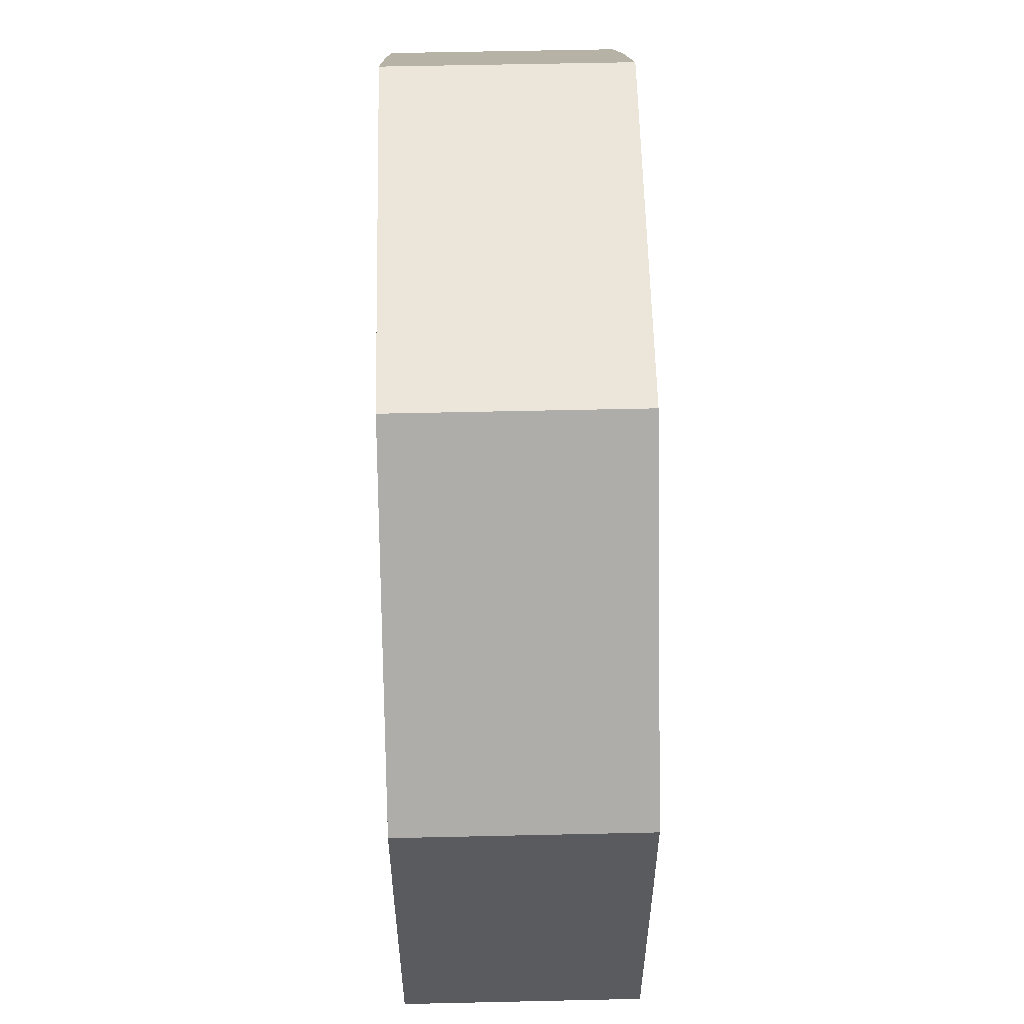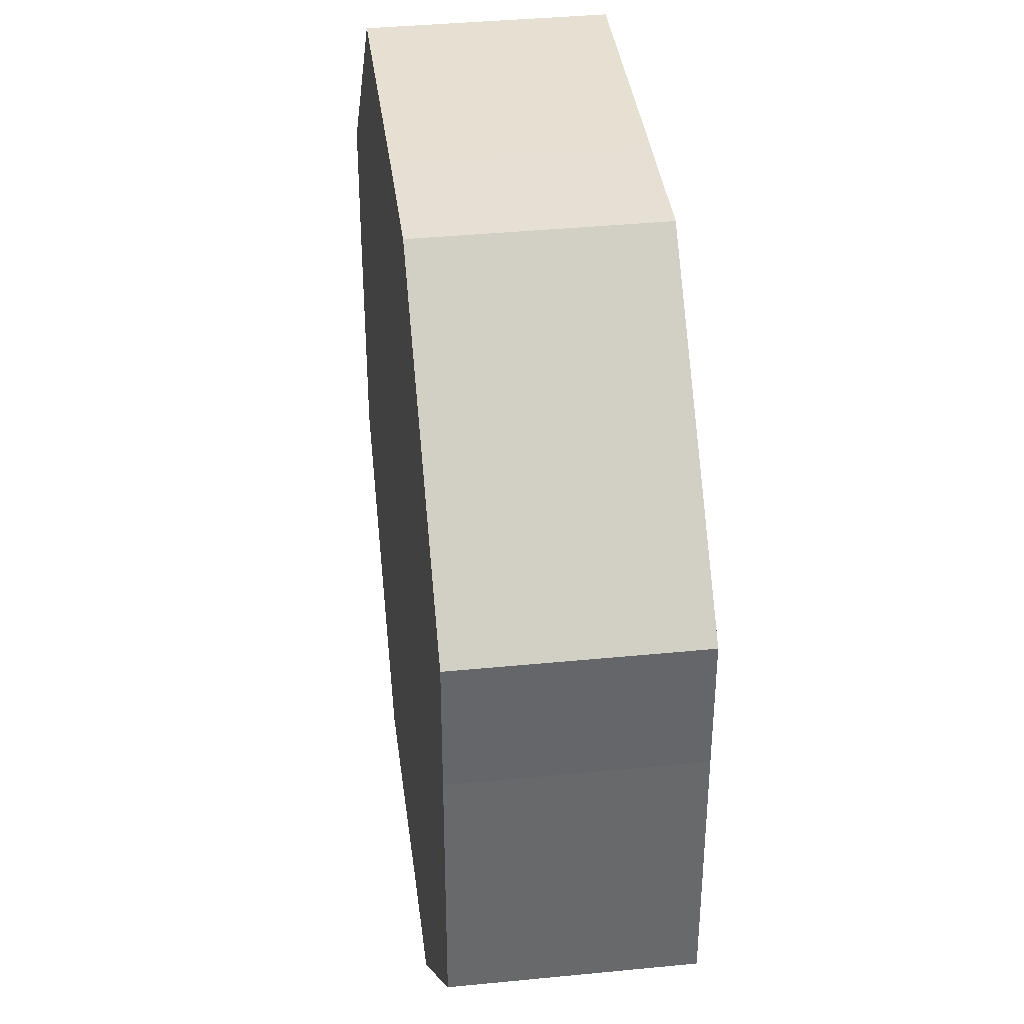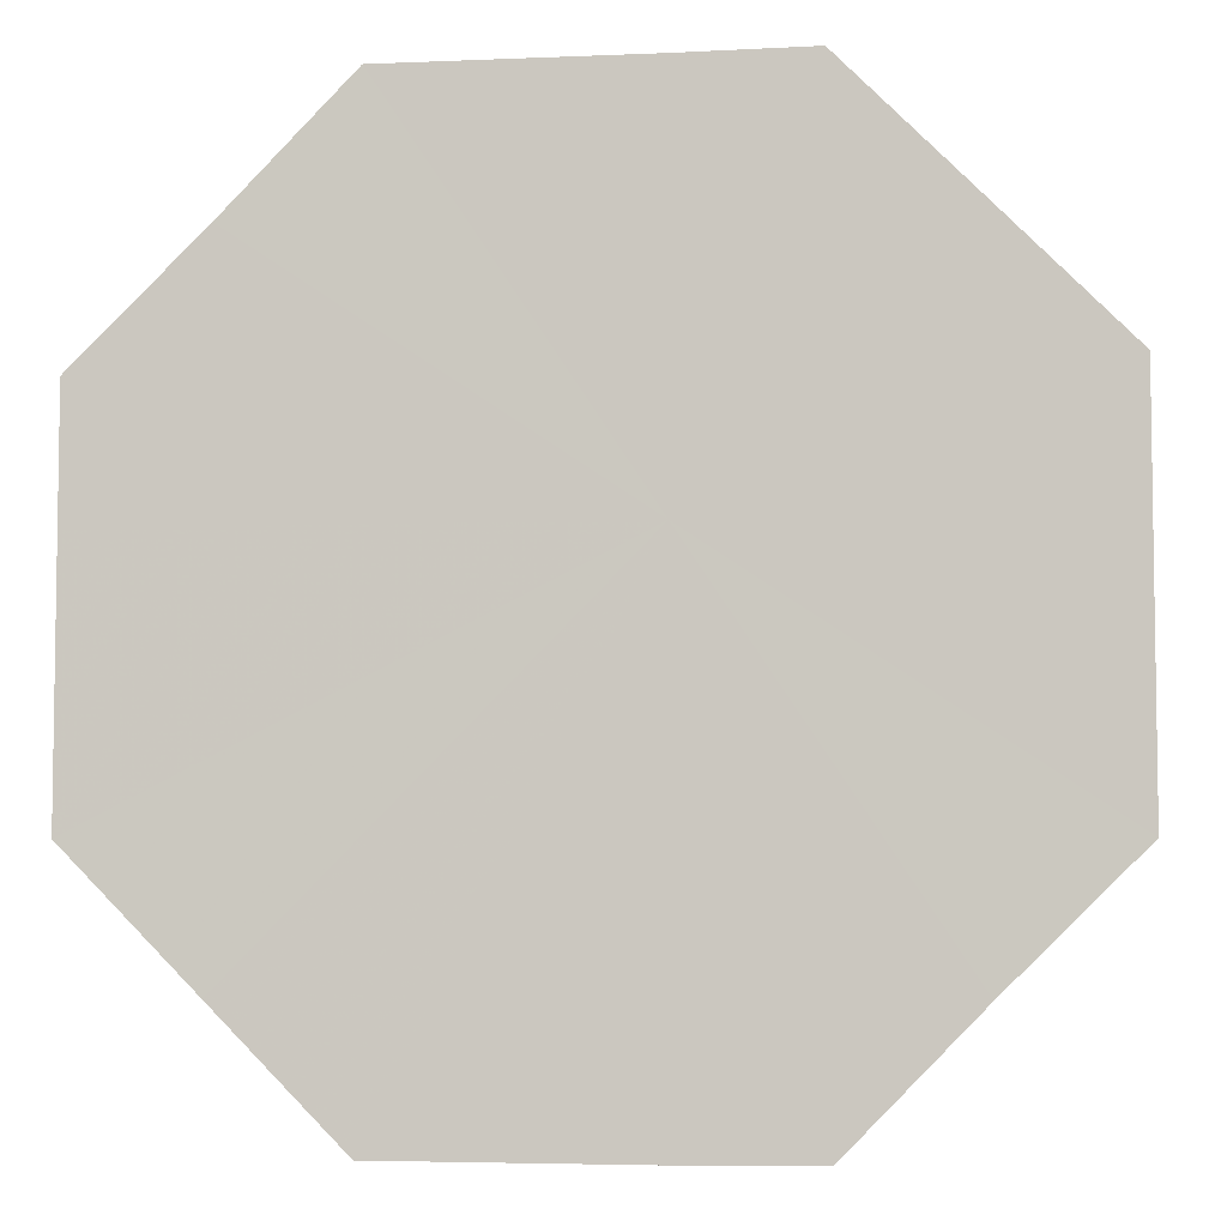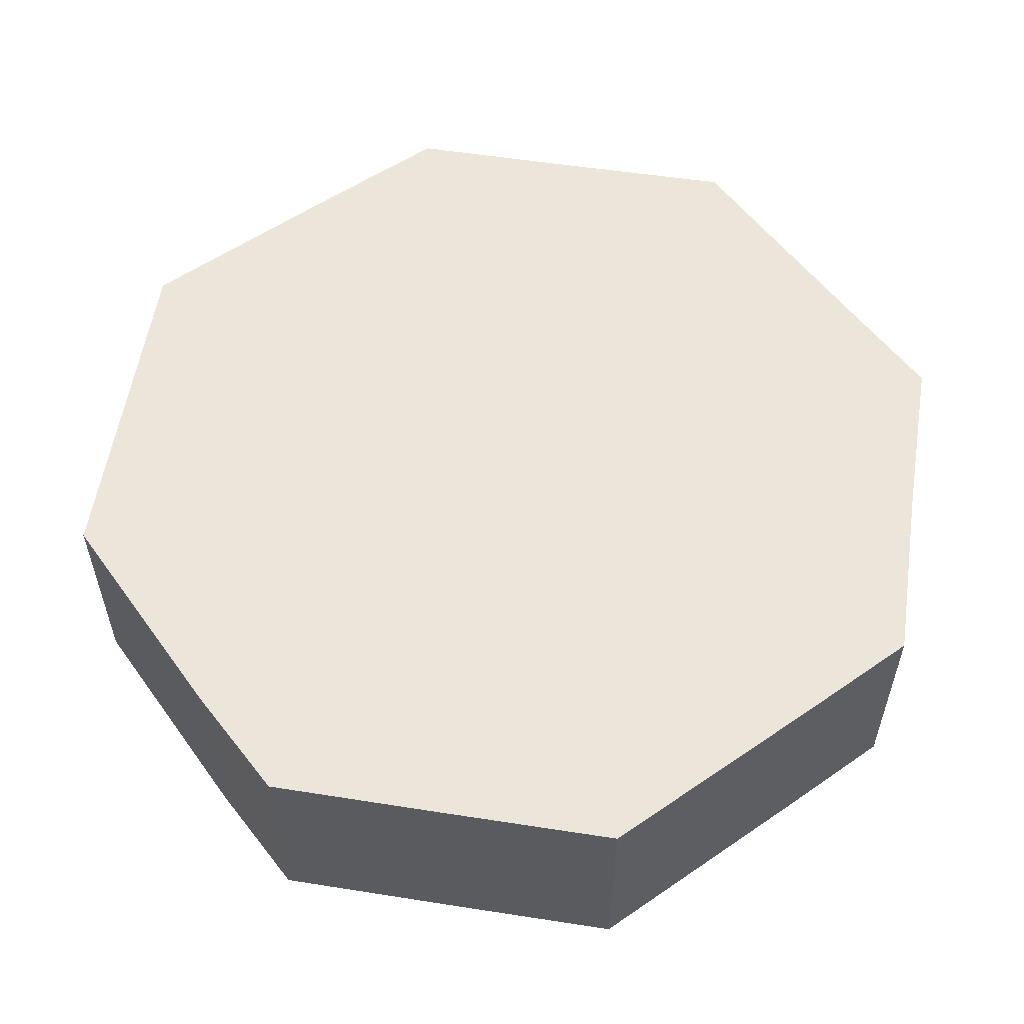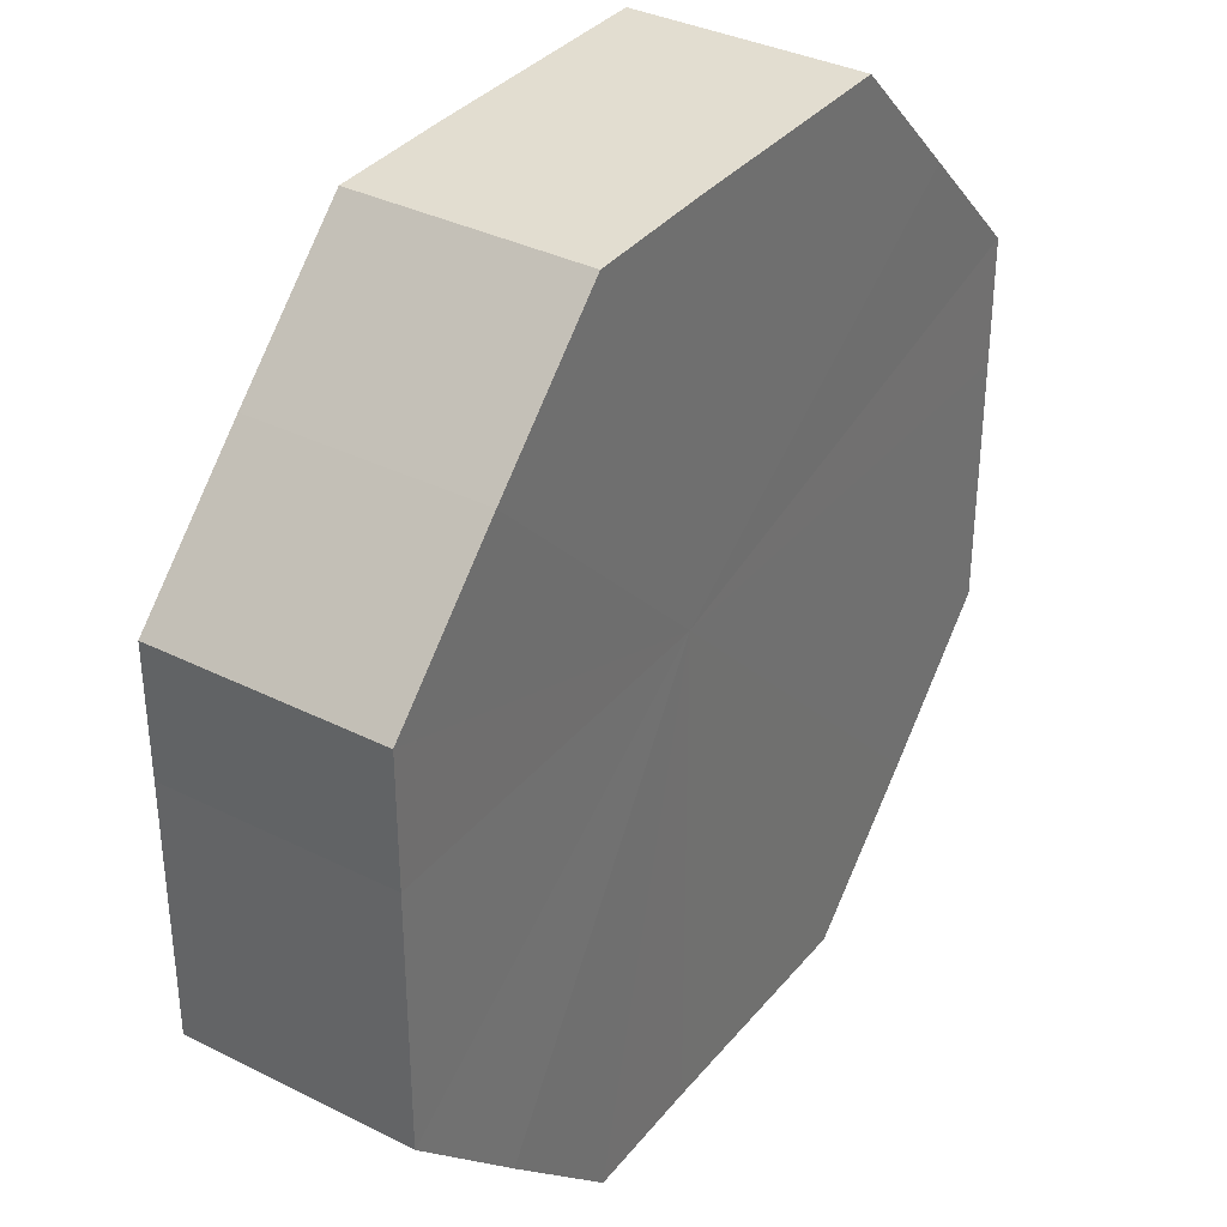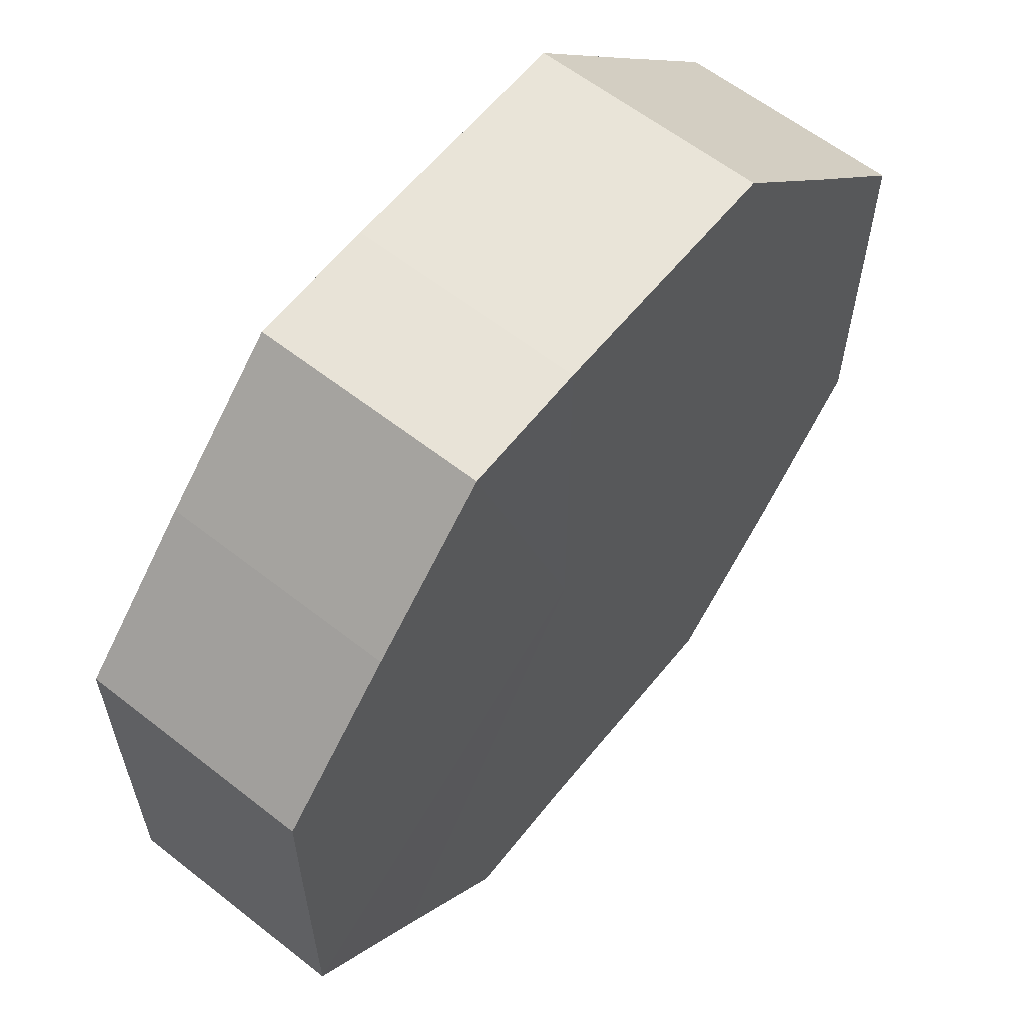
<metadata>
{"format":"obj","ext":"obj","renderer":"f3d","projection":"perspective","resolution":1024,"background":"white","views":[{"elev":57.6,"azim":88.7,"up":"+Y"},{"elev":38.1,"azim":82.8,"up":"+Y"},{"elev":-5.6,"azim":8.0,"up":"+Y"},{"elev":55.9,"azim":54.1,"up":"+Z"},{"elev":35.1,"azim":123.6,"up":"+Y"},{"elev":60.8,"azim":128.7,"up":"+Y"}]}
</metadata>
<code>
o 18474
v 2168 1871 7.114
v 2168 1871 7.114
v 2168 1871 7.132
v 2168 1871 7.114
v 2168 1871 7.132
v 2168 1871 7.114
v 2168 1871 7.132
v 2168 1871 7.114
v 2168 1871 7.132
v 2168 1871 7.114
v 2168 1871 7.132
v 2168 1871 7.114
v 2168 1871 7.132
v 2168 1871 7.114
v 2168 1871 7.132
v 2168 1871 7.114
v 2168 1871 7.132
v 2168 1871 7.114
v 2168 1871 7.132
v 2168 1871 7.114
v 2168 1871 7.132
v 2168 1871 7.114
v 2168 1871 7.132
v 2168 1871 7.114
v 2168 1871 7.132
v 2168 1871 7.114
v 2168 1871 7.132
v 2168 1871 7.114
v 2168 1871 7.132
v 2168 1871 7.114
v 2168 1871 7.132
v 2168 1871 7.132
v 2168 1871 7.132
v 2168 1871 7.114
v 2168 1871 7.132
v 2168 1871 7.114
v 2168 1871 7.132
v 2168 1871 7.132
v 2168 1871 7.114
v 2168 1871 7.132
v 2168 1871 7.114
v 2168 1871 7.114
v 2168 1871 7.132
v 2168 1871 7.132
v 2168 1871 7.114
v 2168 1871 7.132
v 2168 1871 7.114
v 2168 1871 7.114
v 2168 1871 7.132
v 2168 1871 7.132
v 2168 1871 7.114
v 2168 1871 7.132
v 2168 1871 7.114
v 2168 1871 7.114
v 2168 1871 7.132
v 2168 1871 7.132
v 2168 1871 7.114
v 2168 1871 7.132
v 2168 1871 7.114
v 2168 1871 7.114
v 2168 1871 7.132
v 2168 1871 7.132
v 2168 1871 7.114
v 2168 1871 7.114
v 2168 1871 7.114
v 2168 1871 7.114
v 2168 1871 7.114
v 2168 1871 7.114
v 2168 1871 7.114
v 2168 1871 7.114
v 2168 1871 7.114
v 2168 1871 7.114
v 2168 1871 7.114
v 2168 1871 7.114
v 2168 1871 7.114
v 2168 1871 7.114
v 2168 1871 7.114
v 2168 1871 7.114
v 2168 1871 7.114
v 2168 1871 7.114
v 2168 1871 7.114
v 2168 1871 7.132
v 2168 1871 7.132
v 2168 1871 7.132
v 2168 1871 7.132
v 2168 1871 7.132
v 2168 1871 7.132
v 2168 1871 7.132
v 2168 1871 7.132
v 2168 1871 7.132
v 2168 1871 7.132
v 2168 1871 7.132
v 2168 1871 7.132
v 2168 1871 7.132
v 2168 1871 7.132
v 2168 1871 7.132
v 2168 1871 7.132
v 2168 1871 7.132
f 1 2 3
f 2 4 5
f 6 1 7
f 4 8 9
f 10 6 11
f 8 12 13
f 14 10 15
f 12 16 17
f 18 14 19
f 16 20 21
f 22 18 23
f 20 24 25
f 26 22 27
f 24 28 29
f 30 26 31
f 28 30 32
f 33 34 35
f 35 36 37
f 38 39 33
f 40 41 38
f 37 42 43
f 44 45 40
f 46 47 44
f 43 48 49
f 50 51 46
f 52 53 50
f 49 54 55
f 56 57 52
f 58 59 56
f 55 60 61
f 62 63 58
f 61 64 62
f 65 66 67
f 65 68 66
f 65 67 69
f 65 70 68
f 65 69 71
f 65 72 70
f 65 71 73
f 65 74 72
f 65 73 75
f 65 76 74
f 65 75 77
f 65 78 76
f 65 77 79
f 65 80 78
f 65 79 81
f 65 81 80
f 82 83 84
f 82 85 83
f 82 84 86
f 82 87 85
f 82 86 88
f 82 89 87
f 82 88 90
f 82 91 89
f 82 90 92
f 82 93 91
f 82 92 94
f 82 95 93
f 82 94 96
f 82 97 95
f 82 96 98
f 82 98 97

</code>
